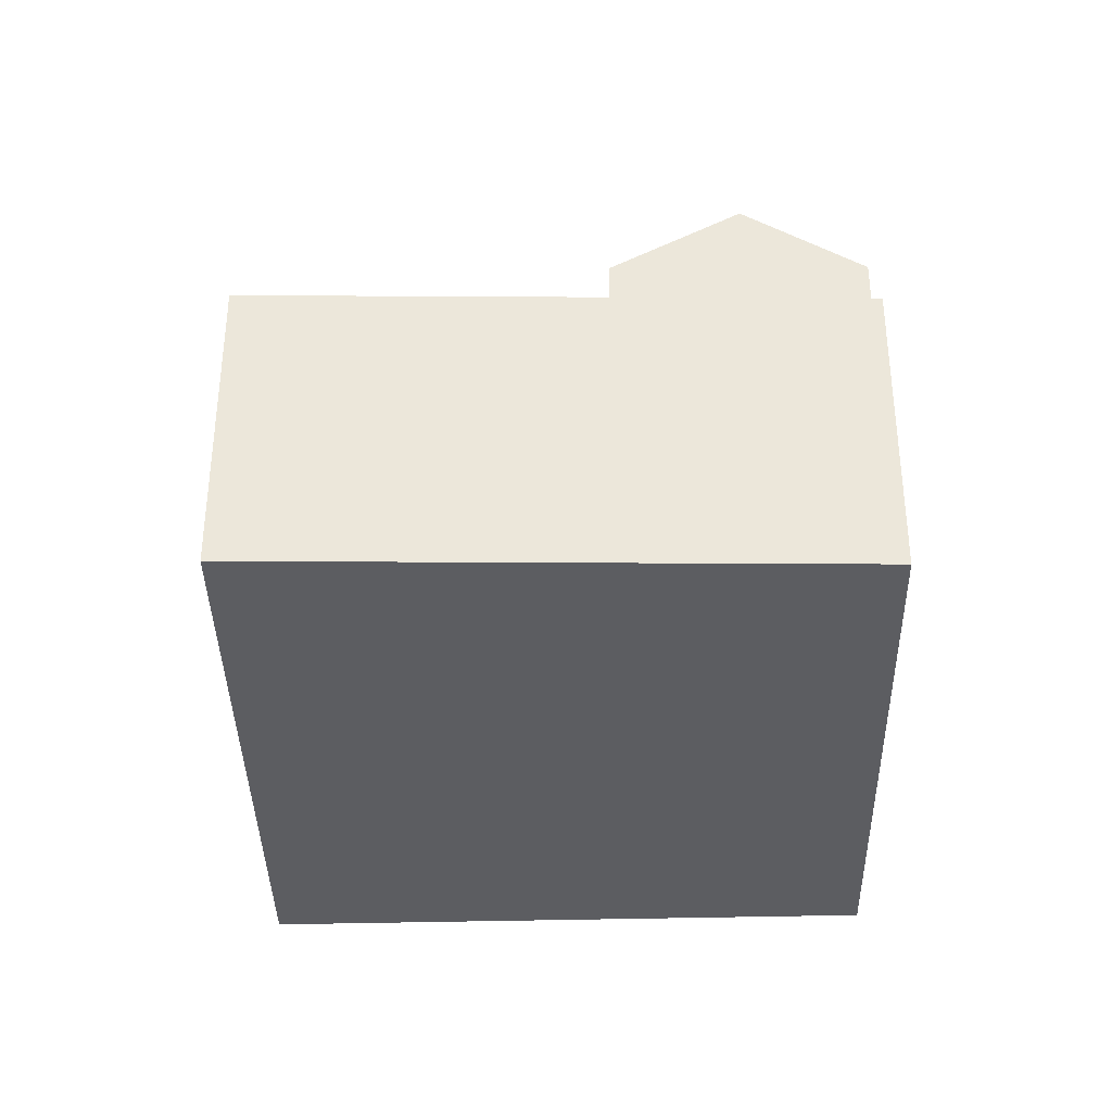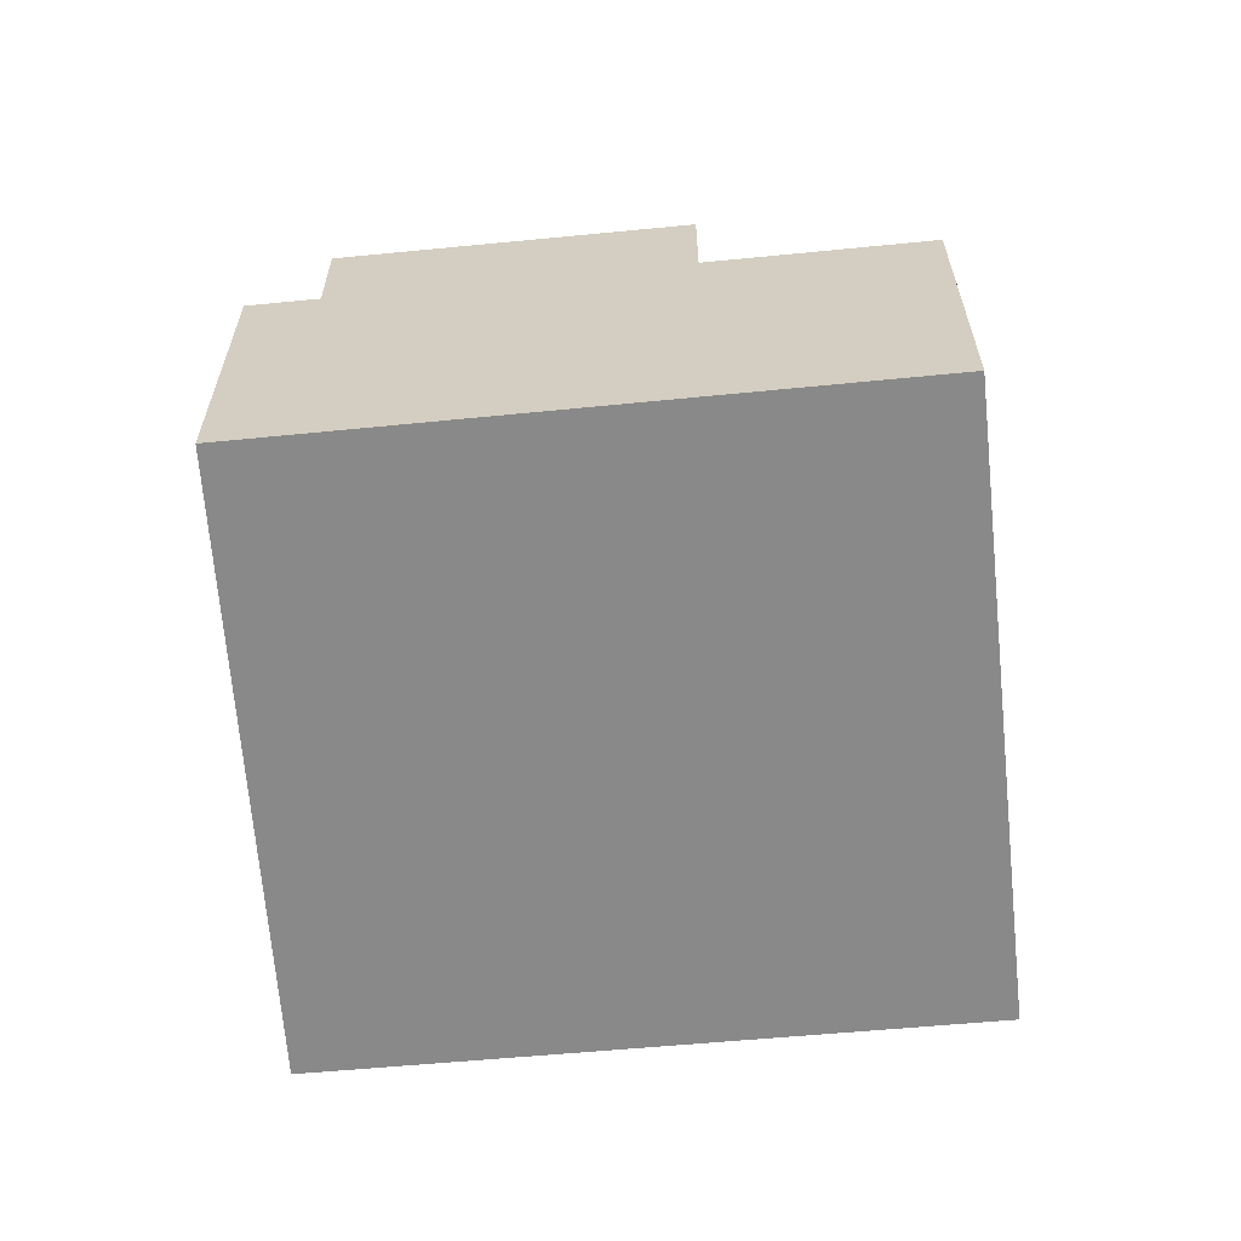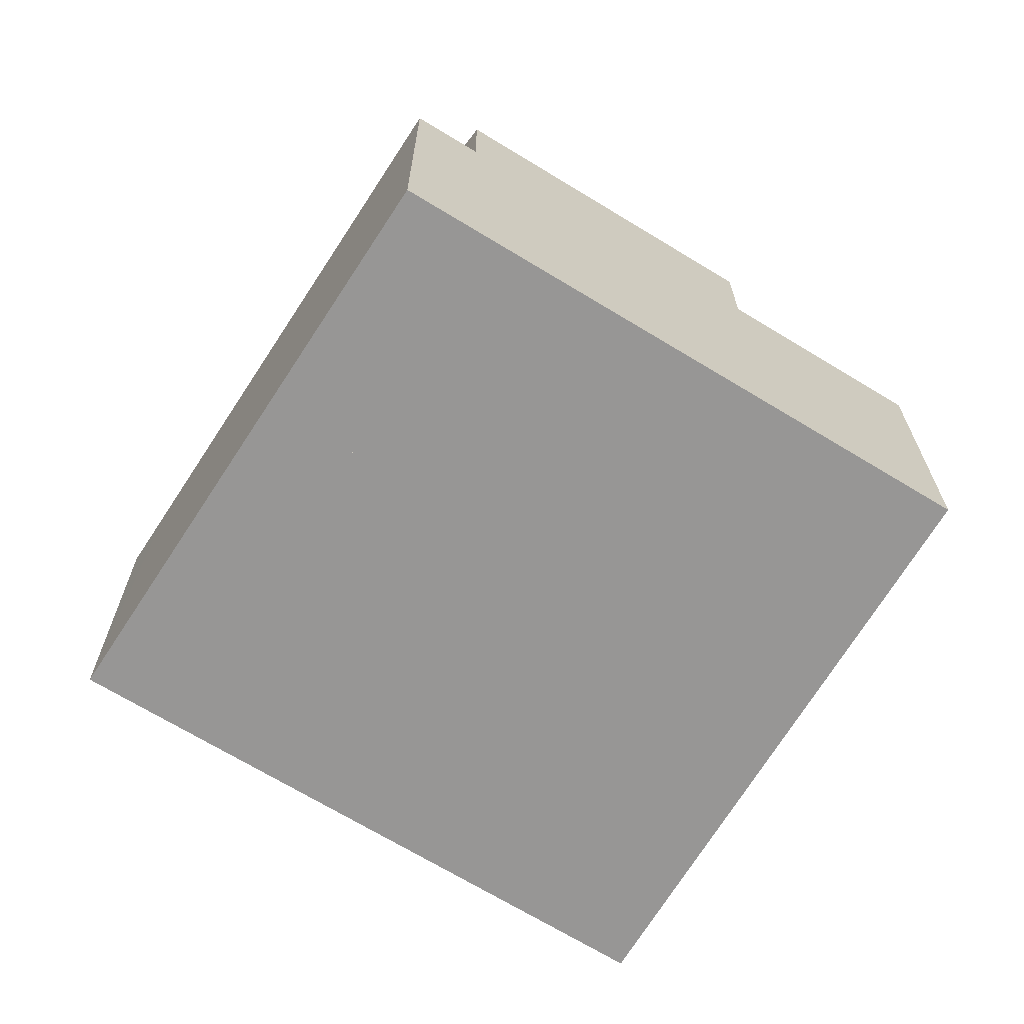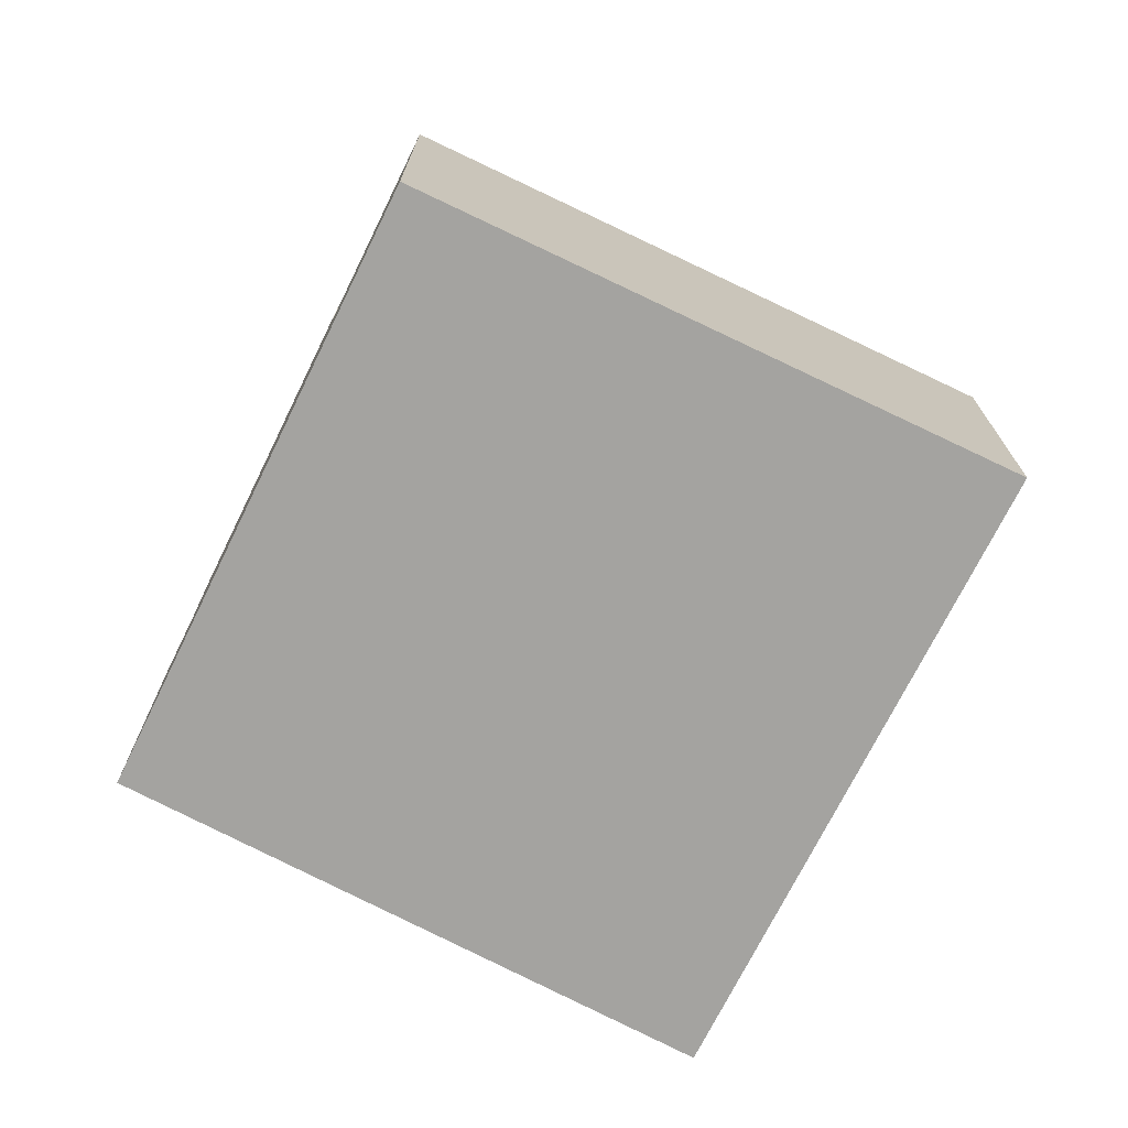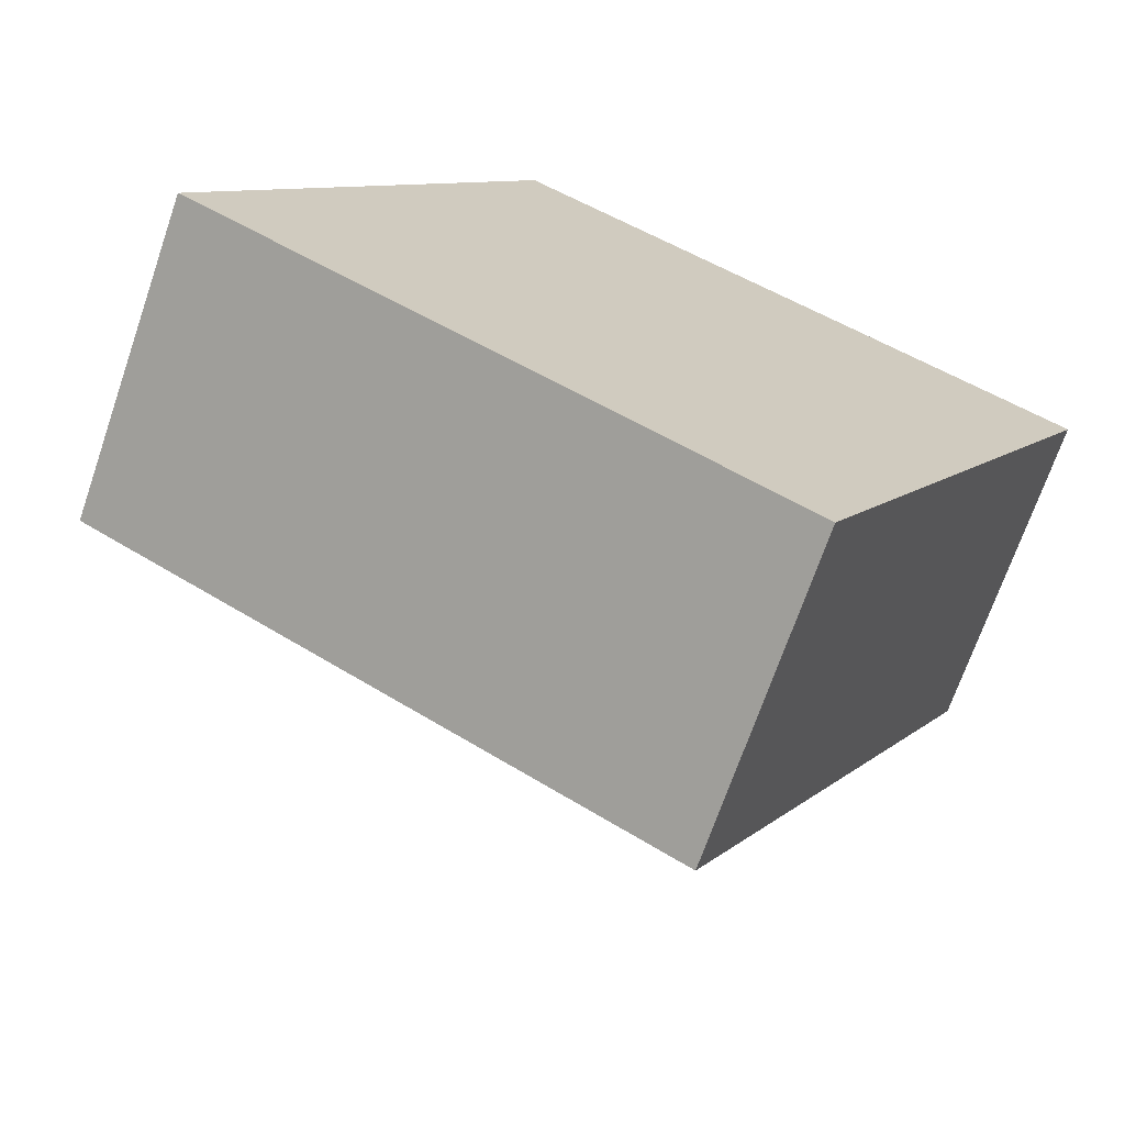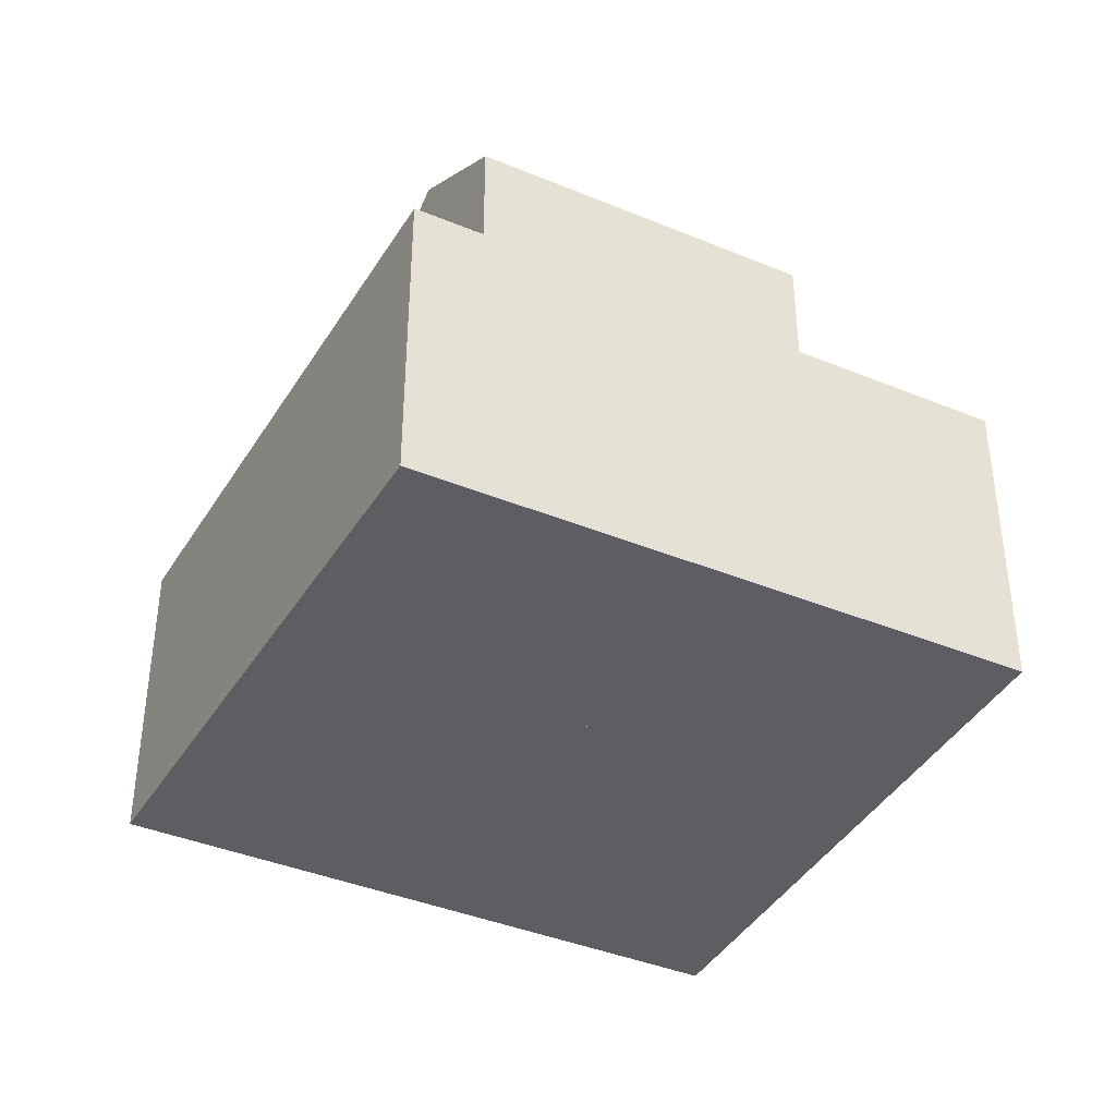
<metadata>
{"format":"obj","ext":"obj","renderer":"f3d","projection":"perspective","resolution":1024,"background":"white","views":[{"elev":-37.0,"azim":-59.6,"up":"+Y"},{"elev":-63.1,"azim":34.8,"up":"+Y"},{"elev":-67.8,"azim":-2.3,"up":"+Y"},{"elev":-72.8,"azim":93.0,"up":"+Y"},{"elev":-69.8,"azim":-19.0,"up":"+Z"},{"elev":-39.4,"azim":2.0,"up":"+Y"}]}
</metadata>
<code>
v  10.87 3.94 2.817
v  7.651 3.94 2.778
v  8.48 3.94 4.147
v  6.785 3.94 1.348
v  4.442 3.94 -2.52
v  7.142 3.94 -4.052
v  4.016 3.94 6.631
v  0.403 3.94 0.676
v  3.972 3.94 6.656
v  4.74 3.94 6.228
v  3.929 3.94 4.89
v  3.063 3.94 3.46
v  0 3.94 2.413e-16
v  0.032 3.94 -0.018
v  0.72 3.94 -0.409
v  6.785 -8.254e-17 1.348
v  8.48 -2.539e-16 4.147
v  7.651 -1.701e-16 2.778
v  0 0 0
v  3.972 -4.076e-16 6.656
v  0.403 -4.139e-17 0.676
v  10.87 -1.725e-16 2.817
v  4.74 -3.814e-16 6.228
v  4.016 -4.06e-16 6.631
v  3.063 -2.119e-16 3.46
v  7.142 2.481e-16 -4.052
v  3.929 -2.994e-16 4.89
v  4.442 1.543e-16 -2.52
v  0.72 2.504e-17 -0.409
v  0.032 1.102e-18 -0.018
v  7.651 6.21 2.778
v  4.74 5.293 6.228
v  8.48 5.272 4.147
v  3.929 6.21 4.89
v  6.785 5.23 1.348
v  3.063 5.23 3.46
g defaultobject
f 1 2 3
f 2 1 4
f 4 1 5
f 5 1 6
f 7 8 9
f 8 7 10
f 8 10 11
f 8 11 12
f 8 12 4
f 8 4 13
f 13 4 14
f 14 4 15
f 15 4 5
f 16 2 4
f 2 16 3
f 3 16 17
f 17 16 18
f 19 8 13
f 8 19 9
f 9 19 20
f 20 19 21
f 17 1 3
f 1 17 22
f 20 7 9
f 7 20 10
f 10 20 23
f 23 20 24
f 25 4 12
f 4 25 16
f 22 6 1
f 6 22 26
f 23 11 10
f 11 23 12
f 12 23 25
f 25 23 27
f 26 5 6
f 5 26 28
f 5 28 15
f 15 28 29
f 15 29 14
f 14 29 13
f 13 29 30
f 13 30 19
f 21 24 20
f 24 21 23
f 23 21 27
f 27 21 25
f 25 21 16
f 18 22 17
f 22 18 16
f 22 16 26
f 26 16 21
f 26 21 28
f 28 21 30
f 30 21 19
f 28 30 29
f 31 32 33
f 32 31 34
f 35 34 31
f 34 35 36
f 36 32 34
f 32 36 25
f 32 25 23
f 23 25 27
f 23 33 32
f 33 23 17
f 33 35 31
f 35 33 17
f 35 17 16
f 16 17 18
f 16 36 35
f 36 16 25
f 27 17 23
f 17 27 25
f 17 25 16
f 17 16 18

</code>
